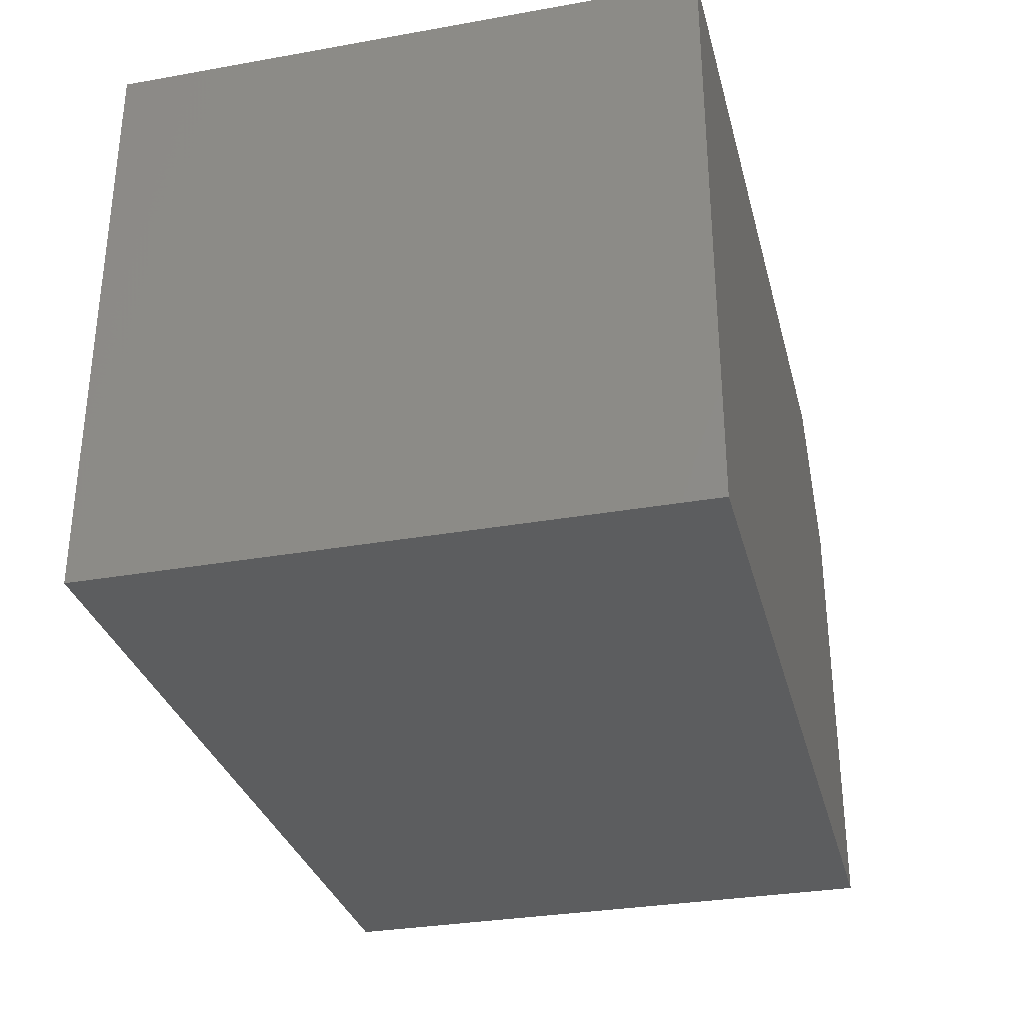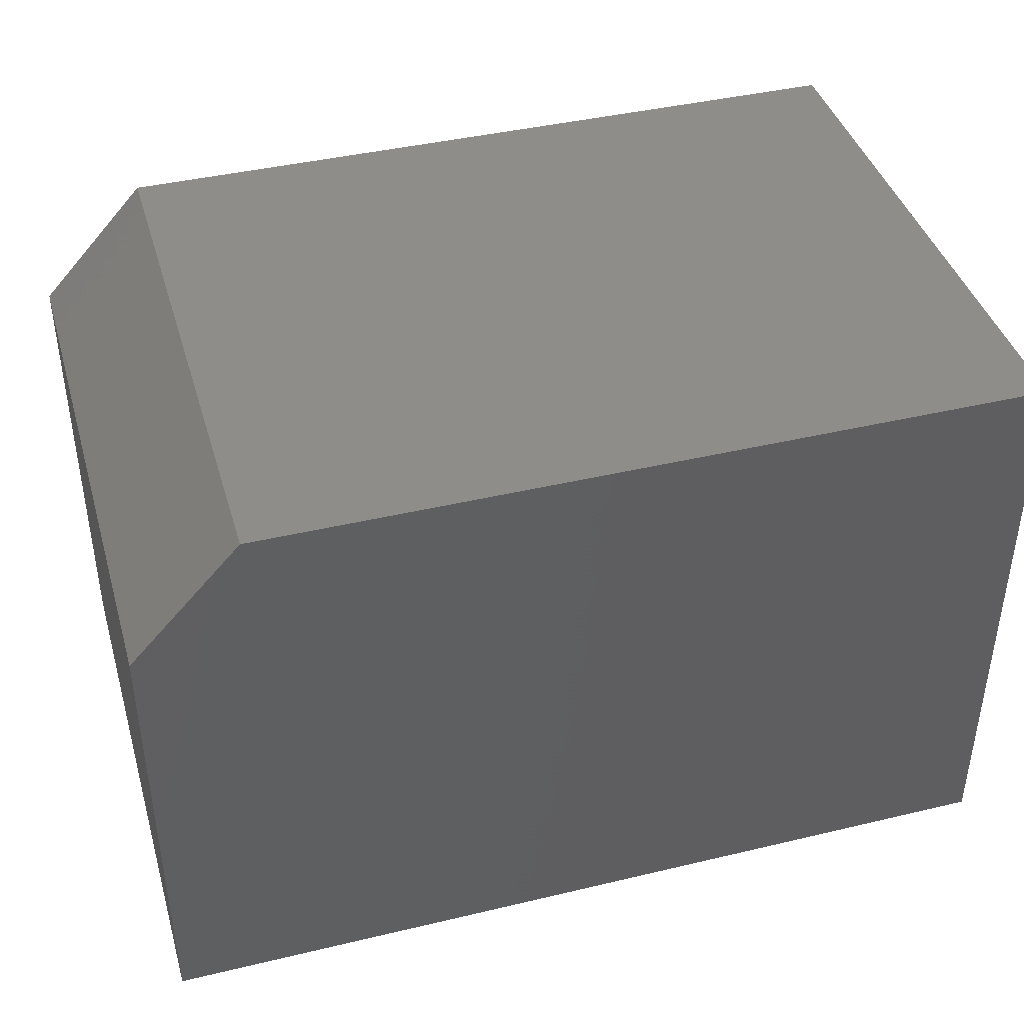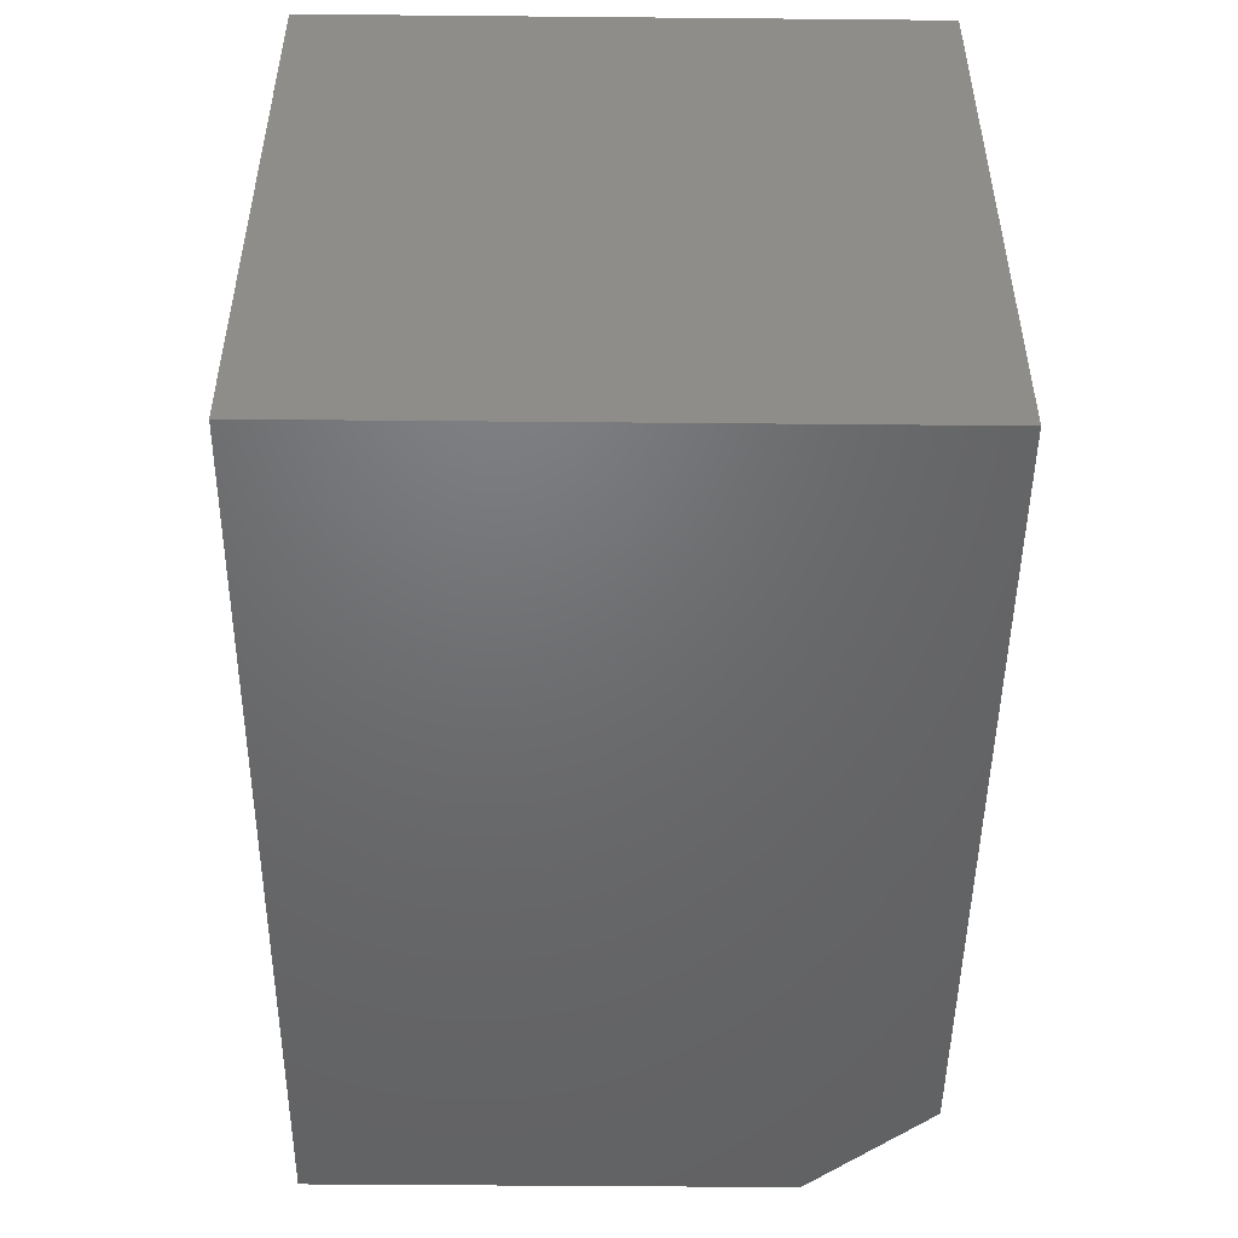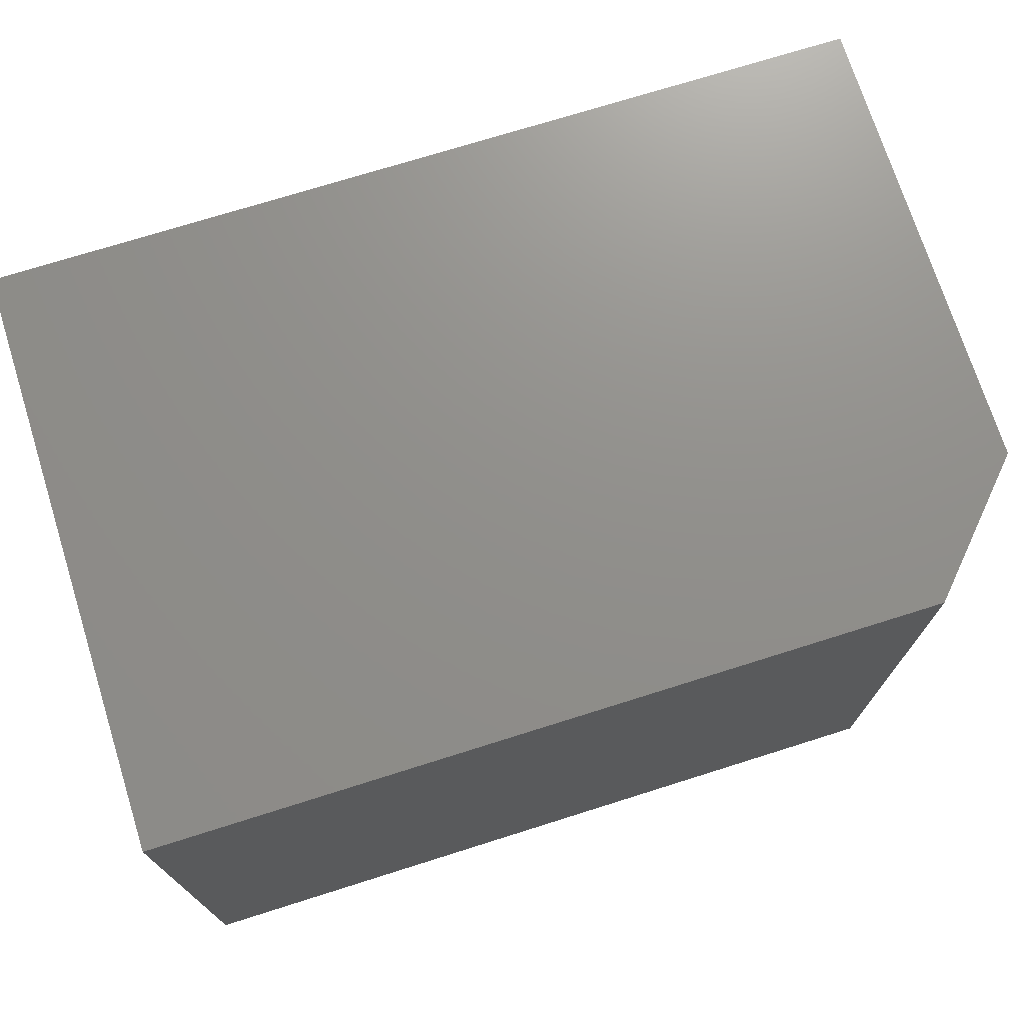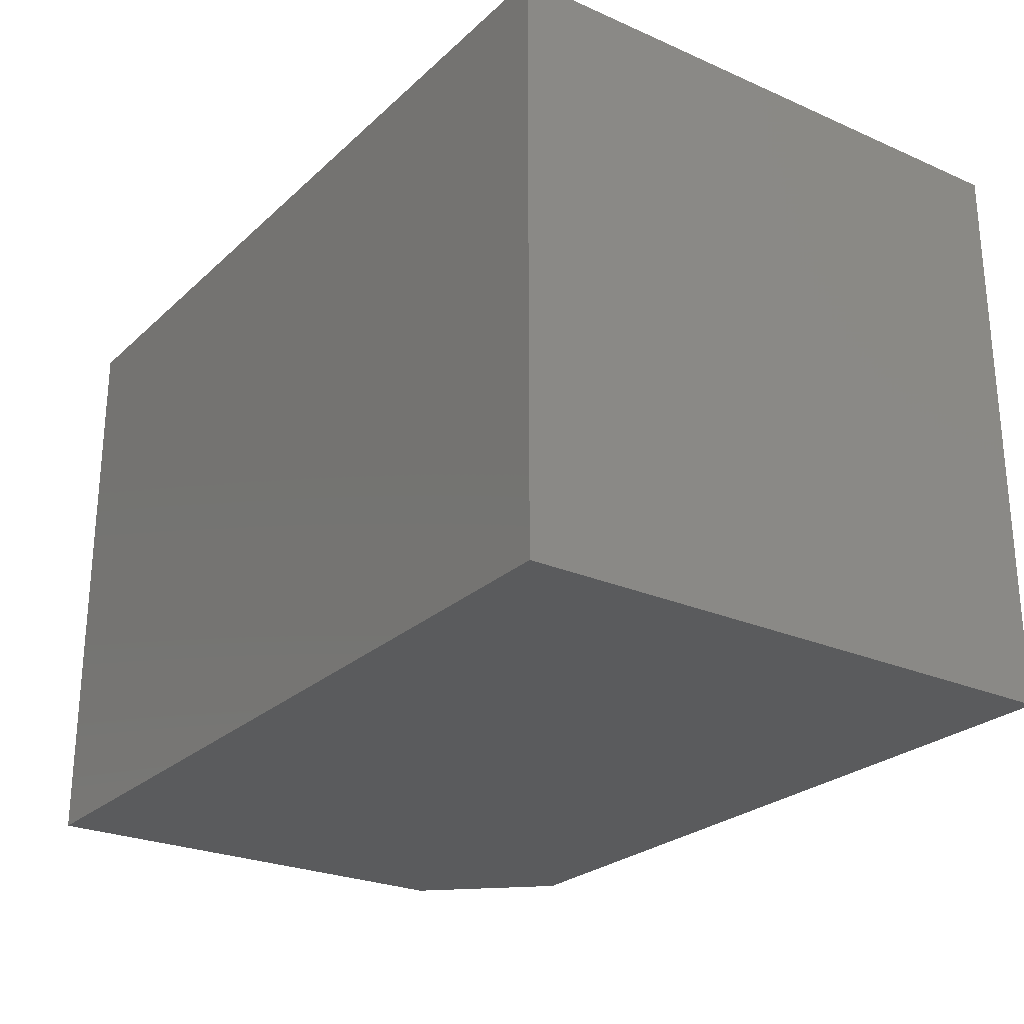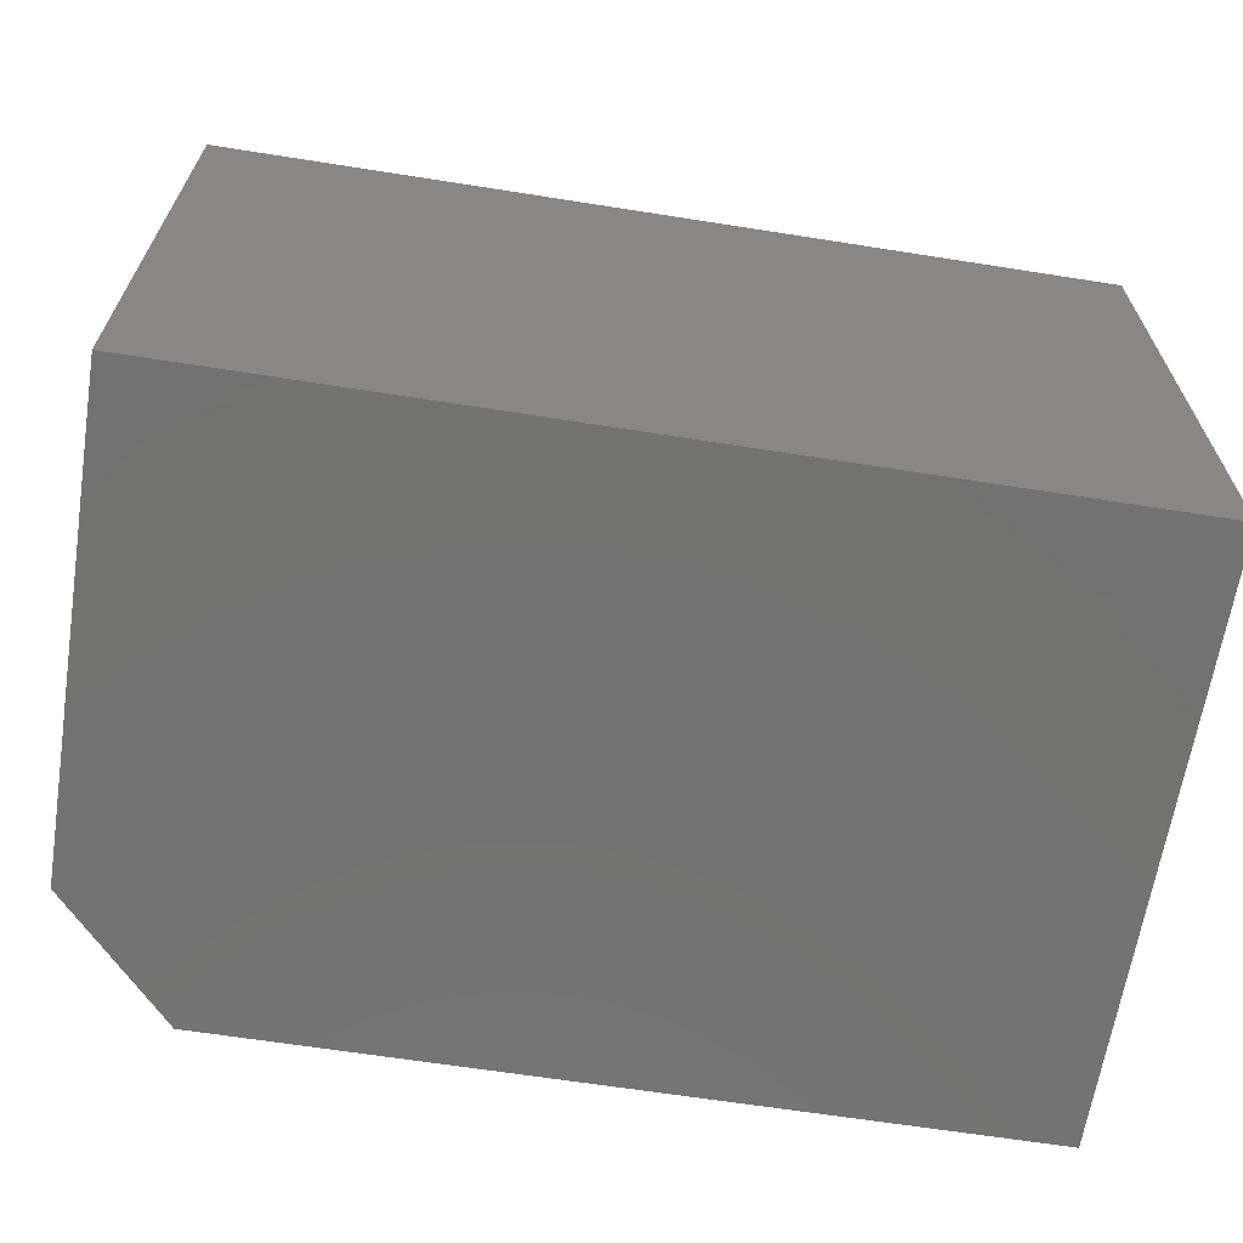
<metadata>
{"format":"stl","ext":"stl","renderer":"f3d","projection":"perspective","resolution":1024,"background":"white","views":[{"elev":-31.6,"azim":-75.9,"up":"+Z"},{"elev":41.4,"azim":163.9,"up":"+Z"},{"elev":-48.8,"azim":-90.6,"up":"+Y"},{"elev":72.8,"azim":-17.5,"up":"+Y"},{"elev":-25.4,"azim":-125.1,"up":"+Y"},{"elev":-65.0,"azim":171.0,"up":"+Y"}]}
</metadata>
<code>
# stl→obj: 10 verts, 16 faces
v 0 -0.5 -0.5
v 0.75 -0.5 -0.5
v 3.046e-17 -0.5 -0.002632
v 0.75 -0.5 -0.1042
v 0.6562 -0.5 -0.002632
v 0.6562 2.761e-17 -0.002632
v 0.75 2.197e-17 -0.1042
v 3.046e-17 2.761e-17 -0.002632
v 0.75 -2.549e-33 -0.5
v 0 0 -0.5
f 1 2 3
f 3 2 4
f 3 4 5
f 6 7 8
f 8 7 9
f 8 9 10
f 5 6 3
f 3 6 8
f 9 7 2
f 2 7 4
f 4 7 5
f 5 7 6
f 8 10 3
f 3 10 1
f 1 10 2
f 2 10 9

</code>
